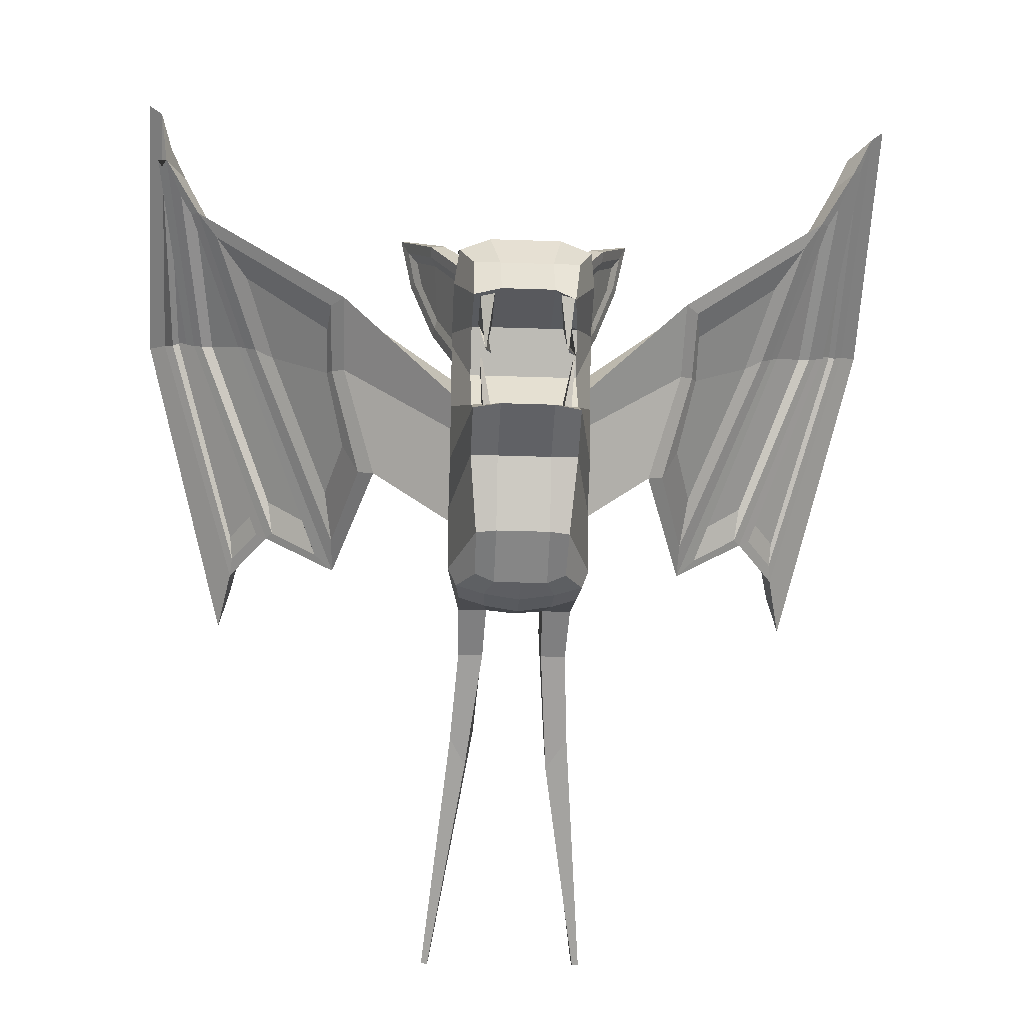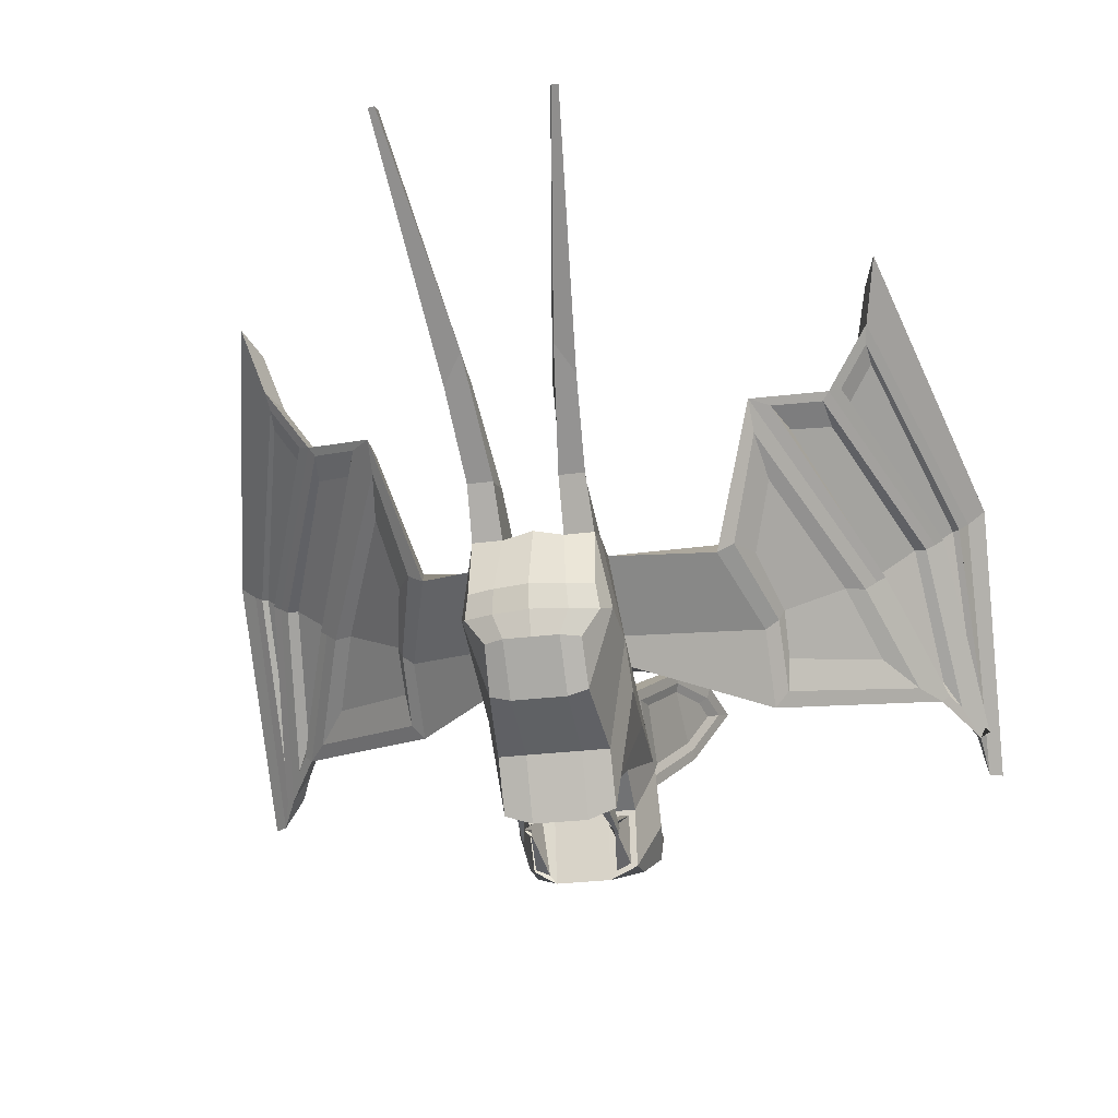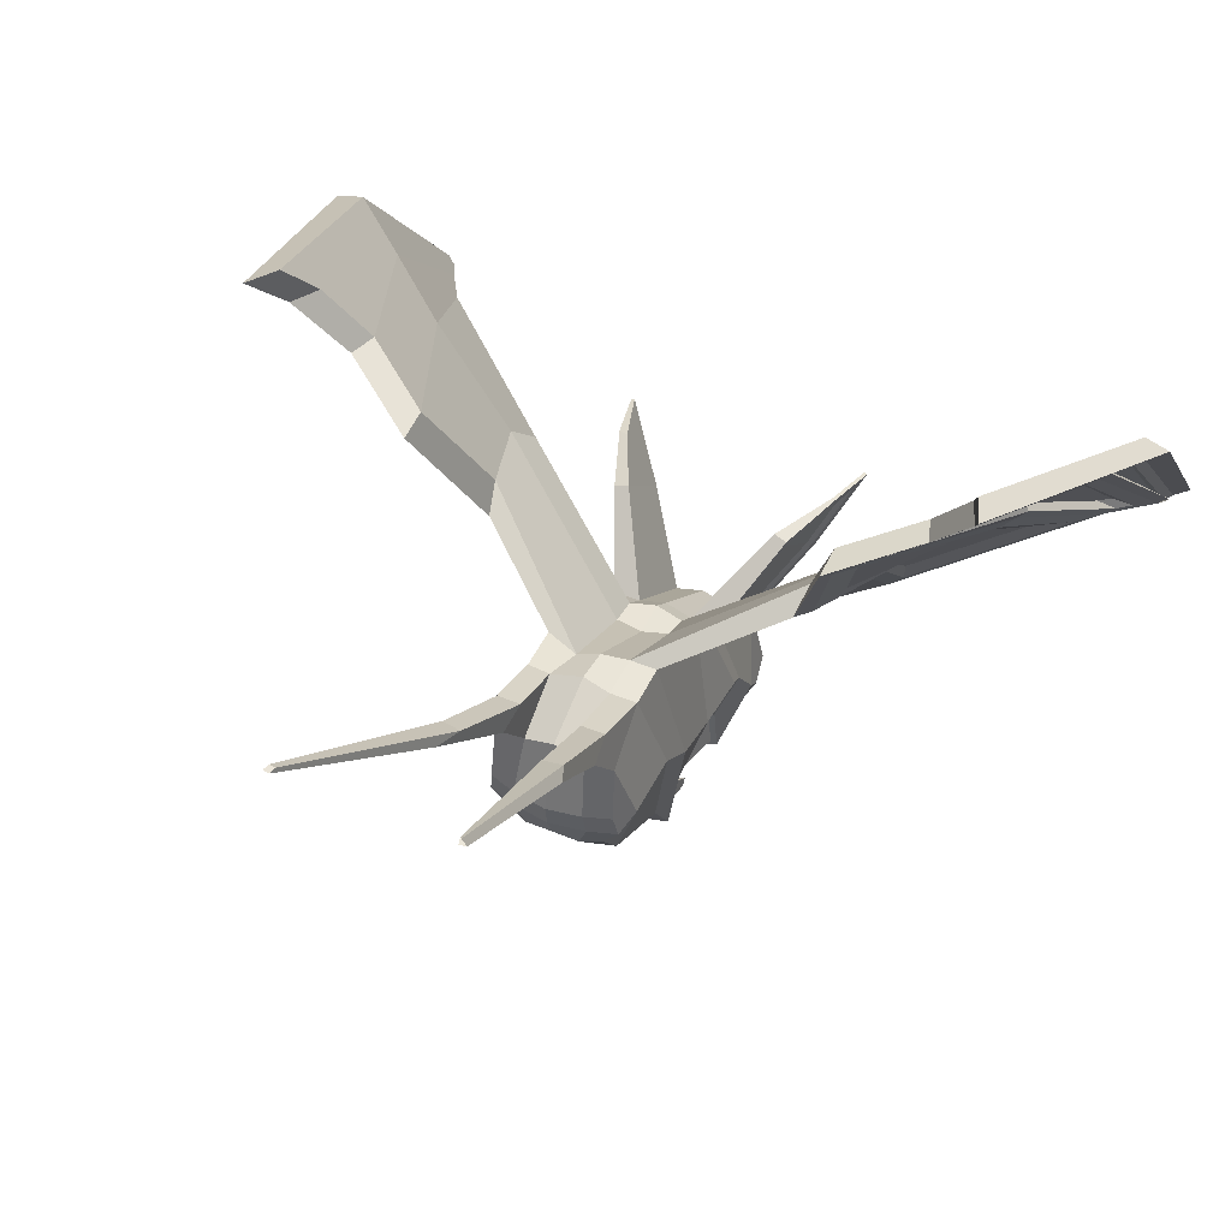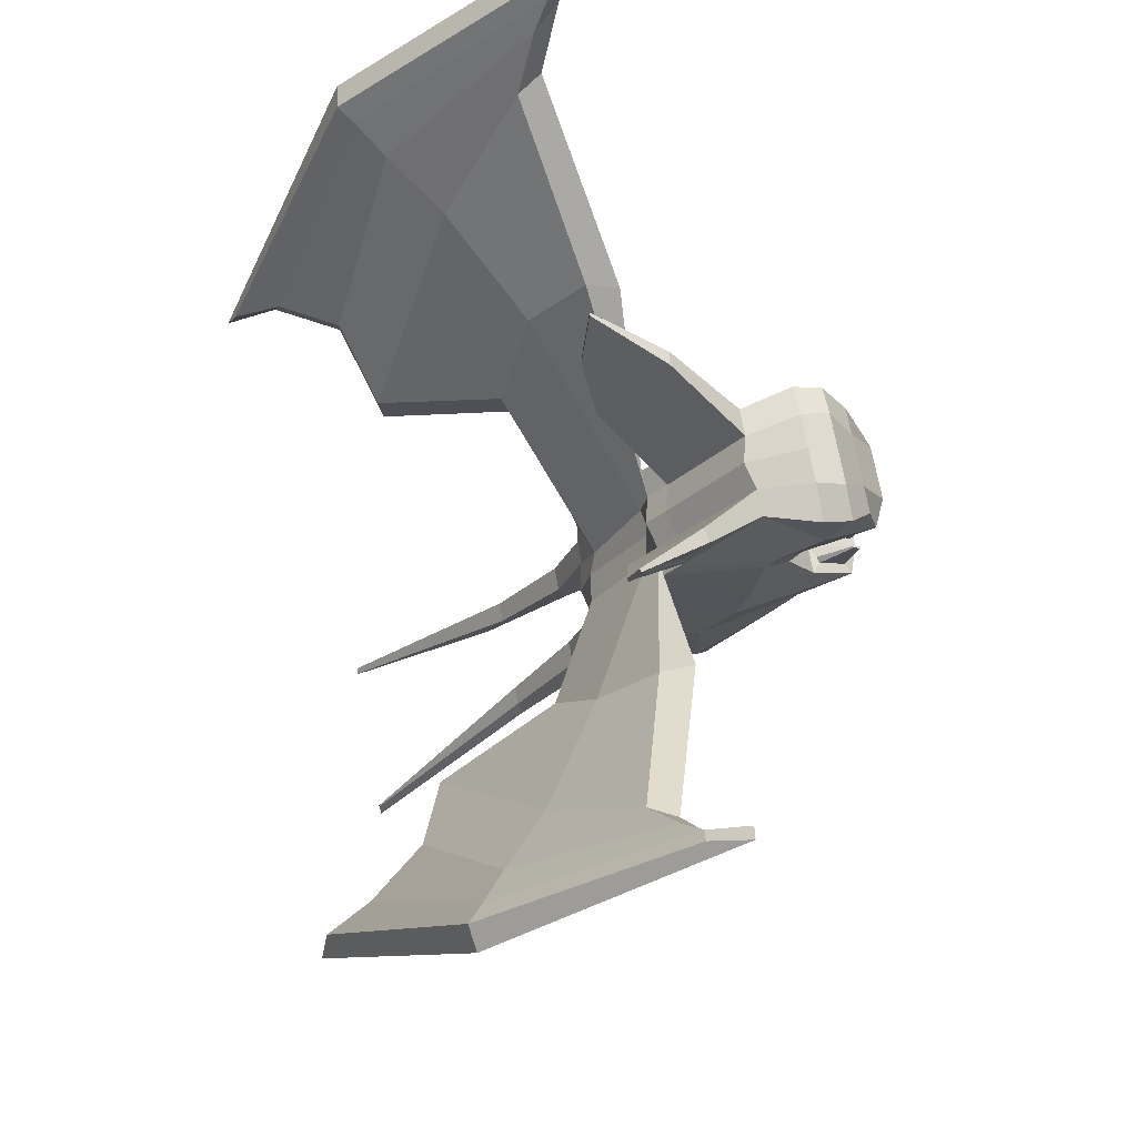
<metadata>
{"format":"obj","ext":"obj","renderer":"f3d","projection":"perspective","resolution":1024,"background":"white","views":[{"elev":-21.5,"azim":176.6,"up":"+Y"},{"elev":-28.7,"azim":11.1,"up":"+Z"},{"elev":47.4,"azim":25.0,"up":"+Z"},{"elev":69.6,"azim":79.9,"up":"+Y"}]}
</metadata>
<code>
o Plane.013
v -0.7553 6.705 0.004251
v -0.7539 6.416 -0.557
v -1.016 6.349 1.123
v -1.015 7.092 0.9437
v -0.7555 5.983 0.1152
v -1.017 5.752 1.591
v -0.6589 4.975 0.5216
v -1.017 4.82 1.602
v -0.6451 4.565 1.088
v -0.9036 4.506 1.432
v -0.7572 9.203 0.8831
v -0.962 9.175 0.132
v -0.946 9.007 -0.2715
v -1.013 8.643 0.08217
v -0.4826 4.326 1.769
v -0.8533 4.448 1.777
v -0.5074 4.384 1.424
v -0.3743 8.664 -0.5749
v -0.7546 8.664 -0.5757
v -0.5059 9.2 -0.2559
v -1.014 8.165 0.7296
v -0.6765 8.037 -0.7208
v -0.7563 7.955 0.06836
v -1.014 7.995 0.7961
v -0.7489 7.252 2.419
v -0.7663 7.627 2.135
v -0.7625 5.974 3.015
v -0.7625 5.378 2.999
v -0.83 4.55 2.61
v -0.3745 8.098 -0.8912
v -0.3762 7.34 0.3951
v -0.7563 7.34 0.3943
v -0.3766 7.956 0.06902
v -0.4788 9.368 0.1477
v -0.3774 9.203 0.8839
v -0.4153 4.551 2.611
v -0.4409 4.055 3.24
v -0.7995 4.055 3.24
v -0.3759 4.98 0.4461
v -0.3751 5.983 0.1162
v -2.645 9.415 2.114
v -2.7 9.542 2.56
v -0.38 7.622 2.125
v -0.3777 4.443 1.08
v -0.6128 6.459 -0.49
v -0.6622 7.133 -0.6228
v -0.6371 7.14 -0.6344
v -0.5155 6.484 -0.5348
v -0.552 7.927 0.01951
v -0.693 7.331 -0.3728
v -0.5682 7.379 -0.4925
v -0.4666 8.08 -0.7658
v -0.3459 5.92 2.837
v -0.4392 5.342 3.012
v -0.3732 6.426 -0.6903
v -2.15 7.083 3.504
v -2.631 8.582 2.954
v -0.7598 7.938 1.862
v 0.00023 7.653 2.219
v -0.3674 7.204 2.213
v -0.01298 7.2 2.151
v 0.002833 5.984 0.1152
v 0.003742 6.427 -0.6912
v 0.002955 9.201 -0.2558
v 0.002501 9.369 0.1478
v -0.02326 5.961 2.957
v -0.0007 5.408 3.094
v 0.001537 4.443 1.079
v 0.002405 4.981 0.445
v -0.000329 4.543 2.708
v 0.000677 4.248 1.762
v 0.002071 7.956 0.06872
v 0.003176 8.099 -0.8915
v -0.3752 6.705 0.00504
v 0.002728 6.706 0.004253
v 0.001099 4.306 1.417
v 0.001594 9.234 0.9784
v -0.3793 7.938 1.863
v 0.000572 7.969 1.958
v 0.002171 7.341 0.3944
v 0.003159 8.665 -0.5753
v -1.124 10.13 1.764
v -1.071 9.08 2.707
v -1.316 10.09 1.727
v -1.767 10.67 2.689
v -1.72 10.68 2.698
v -1.263 9.04 2.67
v -1.654 10.42 2.575
v -1.517 10.2 2.466
v -1.441 9.831 2.52
v -1.555 9.935 2.646
v -1.601 9.927 2.802
v -1.455 9.863 2.845
v -1.198 9.2 2.427
v -1.237 9.108 2.523
v -0.8071 9.165 1.081
v -0.8078 8.19 1.808
v -1.311 9.965 1.828
v -0.8868 8.503 1.915
v -1.255 9.854 1.897
v -0.8772 9.26 1.331
v -0.4116 4.48 3.344
v -0.5361 3.162 4.18
v -0.5847 2.648 4.41
v -0.7408 4.48 3.344
v -0.802 3.208 4.176
v -1.199 0.1573 6.503
v -1.114 0.1424 6.505
v -0.8853 3.007 4.12
v -1.23 0.0681 6.493
v -1.137 0.05195 6.494
v -4.937 11.22 2.743
v -4.721 11.16 3.088
v -4.071 9.31 3.851
v -3.787 9.148 3.808
v -2.926 7.223 4.682
v -2.817 6.561 5.087
v -2.228 7.439 3.814
v -2.686 8.792 3.336
v -5.148 11.87 2.792
v -4.869 9.831 4.846
v -4.101 9.455 4.209
v -2.814 6.646 5.479
v -2.805 6.179 5.43
v -2.838 9.37 2.32
v -2.903 9.176 2.752
v -4.188 10.22 3.087
v -4.647 10.82 2.825
v -5.311 10.06 5.182
v -4.355 7.029 6.625
v -3.788 7.283 5.84
v -5.442 12 2.428
v -5.695 12.46 2.181
v -5.365 12.29 2.566
v -3.912 6.892 5.843
v -4.541 6.579 6.703
v -4.757 5.947 7.427
v -5.887 10.09 5.33
v -5.628 10.01 5.11
v -5.529 12.44 2.584
v -5.536 10.15 5.377
v -4.571 6.494 7.282
v -5.886 12.62 2.206
v -2.827 8.64 3.125
v -2.388 7.161 3.655
v -4.241 9.407 4.004
v -2.64 7.625 3.718
v -2.911 8.68 3.301
v -5.059 11.26 2.85
v -4.363 9.487 4.108
v -3.093 6.455 5.442
v -5.221 11.52 2.744
v -4.99 9.722 4.63
v -5.125 9.784 4.731
v -3.811 6.933 5.711
v -3.306 6.999 5.338
v -4.301 9.529 4.201
v -4.998 11.21 3.059
v -4.821 9.724 4.634
v -4.864 11 3.147
v -3.876 7.404 5.548
v -5.573 12.05 2.522
v -5.256 9.844 4.829
v -4.082 6.992 5.922
v -5.495 9.94 5.02
v -5.521 11.96 2.569
v -4.502 6.788 6.496
v -4.531 7.122 6.359
v -4.156 7.304 5.839
v -5.188 9.877 4.843
v -5.462 11.86 2.756
v -5.403 9.963 5.015
v -5.418 11.78 2.801
v -0.6151 6.669 -0.1043
v -0.5152 6.647 -0.09434
v -0.6628 7.188 -0.523
v -0.637 7.182 -0.5204
v -0.6649 7.965 -0.00473
v -0.6637 8.077 -0.6755
v -0.5899 7.366 -0.4097
v -0.5897 7.378 -0.4827
v 0.7613 6.707 0.002582
v 1.019 7.094 0.9429
v 1.019 6.35 1.121
v 0.7613 6.418 -0.5587
v 1.019 5.754 1.589
v 0.7613 5.985 0.1132
v 1.019 4.822 1.6
v 0.6636 4.976 0.519
v 0.9058 4.508 1.43
v 0.6482 4.566 1.085
v 0.7613 9.204 0.8829
v 1.019 8.645 0.08213
v 0.9526 9.009 -0.2716
v 0.9676 9.177 0.1321
v 0.4839 4.327 1.766
v 0.5095 4.386 1.421
v 0.8546 4.449 1.775
v 0.3808 8.666 -0.5764
v 0.5121 9.202 -0.2569
v 0.7613 8.666 -0.5764
v 1.019 8.166 0.7298
v 0.7613 7.957 0.06771
v 0.7613 8.086 -0.7186
v 1.019 7.997 0.7964
v 0.7613 7.622 2.124
v 0.7595 7.257 2.425
v 0.7613 5.974 3.014
v 0.7613 5.378 2.998
v 0.8295 4.551 2.608
v 0.3808 8.1 -0.8926
v 0.3808 7.341 0.393
v 0.3808 7.957 0.06771
v 0.7613 7.341 0.393
v 0.4839 9.369 0.1468
v 0.3808 9.204 0.8829
v 0.4149 4.551 2.608
v 0.798 4.055 3.238
v 0.4394 4.055 3.238
v 0.3808 4.982 0.4428
v 0.3808 5.985 0.1132
v 0.3808 7.622 2.124
v 2.694 9.544 2.611
v 2.628 9.398 2.132
v 0.3808 4.444 1.076
v 0.6198 6.462 -0.4921
v 0.5226 6.486 -0.5371
v 0.6442 7.142 -0.6361
v 0.6693 7.135 -0.6244
v 0.4725 7.97 -0.005027
v 0.4725 8.082 -0.767
v 0.5732 7.38 -0.4936
v 0.5732 7.368 -0.4107
v 0.3808 5.974 3.014
v 0.3808 5.378 2.998
v 0.3808 6.429 -0.693
v 2.615 8.583 3.011
v 2.131 7.078 3.528
v 0.7613 7.939 1.862
v 0.3704 7.218 2.264
v 0.3808 6.707 0.002582
v 0.3808 7.939 1.862
v 1.069 9.08 2.708
v 1.126 10.13 1.766
v 1.318 10.09 1.729
v 1.719 10.68 2.701
v 1.766 10.67 2.692
v 1.261 9.041 2.671
v 1.653 10.42 2.578
v 1.553 9.936 2.649
v 1.44 9.832 2.523
v 1.516 10.2 2.469
v 1.552 9.937 2.814
v 1.599 9.928 2.805
v 1.235 9.108 2.525
v 1.198 9.201 2.428
v 0.8189 9.188 1.086
v 0.8291 8.193 1.853
v 1.312 9.966 1.83
v 0.8879 8.504 1.916
v 0.8801 9.262 1.332
v 1.256 9.855 1.898
v 0.4099 4.48 3.342
v 0.6446 2.681 4.409
v 0.5331 3.162 4.178
v 0.739 4.48 3.342
v 0.799 3.208 4.174
v 1.107 0.1418 6.503
v 1.114 0.1149 6.493
v 0.8824 3.007 4.118
v 1.131 0.05136 6.492
v 1.223 0.06751 6.491
v 4.771 11.09 3.207
v 4.977 11.17 2.855
v 4.047 9.314 3.908
v 2.782 6.547 5.11
v 2.897 7.214 4.716
v 3.762 9.155 3.863
v 2.206 7.431 3.842
v 2.667 8.786 3.381
v 4.122 9.306 4.291
v 4.867 9.71 4.924
v 5.207 11.81 2.924
v 2.766 6.622 5.496
v 2.76 6.159 5.446
v 2.832 9.373 2.372
v 4.669 10.78 2.922
v 4.185 10.2 3.161
v 2.887 9.176 2.804
v 3.726 7.213 5.857
v 4.289 6.951 6.644
v 5.299 9.961 5.26
v 5.494 11.95 2.557
v 5.437 12.23 2.71
v 5.568 12.55 2.196
v 3.855 6.843 5.864
v 4.472 6.505 6.718
v 5.608 9.944 5.185
v 5.869 9.992 5.408
v 4.674 5.858 7.433
v 5.521 10.06 5.456
v 5.603 12.37 2.733
v 4.495 6.408 7.295
v 5.766 12.71 2.23
v 2.81 8.639 3.175
v 2.368 7.156 3.685
v 4.215 9.413 4.063
v 2.622 7.621 3.761
v 2.892 8.683 3.347
v 5.093 11.21 2.96
v 4.34 9.483 4.168
v 3.048 6.432 5.462
v 5.261 11.46 2.86
v 4.963 9.716 4.696
v 5.097 9.777 4.798
v 3.758 6.892 5.734
v 4.277 9.524 4.261
v 3.266 6.977 5.366
v 4.793 9.718 4.698
v 5.022 11.17 3.161
v 4.879 10.96 3.242
v 3.832 7.37 5.581
v 5.633 11.99 2.657
v 5.228 9.837 4.897
v 4.025 6.94 5.945
v 5.469 9.909 5.092
v 5.576 11.9 2.701
v 4.437 6.719 6.515
v 4.105 7.255 5.868
v 4.473 7.058 6.384
v 5.51 11.8 2.882
v 5.159 9.869 4.911
v 5.461 11.72 2.923
v 5.374 9.949 5.086
v 0.6211 6.671 -0.1063
v 0.5211 6.649 -0.09652
v 0.6438 7.184 -0.5221
v 0.6696 7.189 -0.5246
v 0.6695 7.967 -0.005537
v 0.6695 8.078 -0.6764
v 0.5946 7.38 -0.4837
v 0.5032 7.321 -0.4103
f 1 2 3 4
f 2 5 6 3
f 5 7 8 6
f 7 9 10 8
f 11 12 13 14
f 15 16 10 17
f 18 19 13 20
f 21 14 22 23
f 24 4 25 26
f 4 3 27 25
f 3 6 28 27
f 6 8 29 28
f 8 10 16 29
f 14 13 19 22
f 30 22 19 18
f 31 32 23 33
f 34 12 11 35
f 36 37 38 29
f 39 7 5 40
f 26 41 42 43
f 17 10 9 44
f 45 46 47 48
f 49 50 51 52
f 36 29 16 15
f 44 9 7 39
f 53 27 28 54
f 20 13 12 34
f 40 5 2 55
f 27 56 57 25
f 32 1 4 24
f 58 11 14 21
f 59 43 60 61
f 62 40 55 63
f 64 20 34 65
f 66 53 54 67
f 68 44 39 69
f 70 36 15 71
f 72 33 30 73
f 63 55 74 75
f 76 17 44 68
f 61 60 53 66
f 69 39 40 62
f 77 35 78 79
f 67 54 36 70
f 65 34 35 77
f 80 31 33 72
f 73 30 18 81
f 81 18 20 64
f 71 15 17 76
f 35 82 83 78
f 84 85 86 82
f 11 84 82 35
f 78 83 87 58
f 88 89 90 91
f 86 85 92 93
f 83 93 92 87
f 91 90 94 95
f 82 86 93 83
f 96 11 58 97
f 98 84 11 96
f 97 58 87 95
f 91 92 85 88
f 88 85 84 98
f 95 87 92 91
f 99 94 100 101
f 94 90 89 100
f 96 101 100 98
f 98 100 89 88
f 95 94 99 97
f 97 99 101 96
f 102 103 104 37
f 54 102 37 36
f 29 38 105 28
f 28 105 102 54
f 106 107 108 103
f 37 104 109 38
f 105 106 103 102
f 38 109 106 105
f 108 107 110 111
f 109 110 107 106
f 103 108 111 104
f 104 111 110 109
f 75 74 31 80
f 79 78 43 59
f 23 32 24 21
f 78 58 26 43
f 74 1 32 31
f 21 24 26 58
f 41 112 113 42
f 114 115 116 117
f 53 118 56 27
f 25 57 41 26
f 60 119 118 53
f 43 42 119 60
f 113 120 121 122
f 119 122 123 118
f 118 123 124 56
f 125 126 127 128
f 42 113 122 119
f 121 129 130 131
f 132 133 134 120
f 112 132 120 113
f 122 121 131 123
f 123 131 135 124
f 136 137 138 139
f 134 140 141 129
f 131 130 136 135
f 120 134 129 121
f 141 138 137 142
f 140 143 138 141
f 133 143 140 134
f 129 141 142 130
f 130 142 137 136
f 139 138 143 133
f 125 41 57 144
f 144 57 56 145
f 114 146 112 128
f 117 124 146 114
f 145 56 124 117
f 128 112 41 125
f 147 116 115 148
f 148 115 127 126
f 145 147 148 144
f 117 116 147 145
f 128 127 115 114
f 144 148 126 125
f 149 112 146 150
f 150 146 124 151
f 152 132 112 149
f 153 154 132 152
f 155 135 154 153
f 151 124 135 155
f 151 156 157 150
f 152 158 159 153
f 157 159 158 160
f 156 161 159 157
f 153 159 161 155
f 149 160 158 152
f 150 157 160 149
f 155 161 156 151
f 162 132 154 163
f 163 154 135 164
f 165 139 133 166
f 167 136 139 165
f 166 133 132 162
f 164 135 136 167
f 167 168 169 164
f 163 170 171 162
f 170 172 173 171
f 169 168 172 170
f 165 172 168 167
f 164 169 170 163
f 162 171 173 166
f 166 173 172 165
f 45 2 1 174
f 174 1 74 175
f 48 55 2 45
f 175 74 55 48
f 47 46 176 177
f 174 176 46 45
f 48 47 177 175
f 175 177 176 174
f 178 23 22 179
f 49 33 23 178
f 179 22 30 52
f 52 30 33 49
f 50 180 181 51
f 178 180 50 49
f 52 51 181 179
f 179 181 180 178
f 182 183 184 185
f 185 184 186 187
f 187 186 188 189
f 189 188 190 191
f 192 193 194 195
f 196 197 190 198
f 199 200 194 201
f 202 203 204 193
f 205 206 207 183
f 183 207 208 184
f 184 208 209 186
f 186 209 210 188
f 188 210 198 190
f 193 204 201 194
f 211 199 201 204
f 212 213 203 214
f 215 216 192 195
f 217 210 218 219
f 220 221 187 189
f 206 222 223 224
f 197 225 191 190
f 226 227 228 229
f 230 231 232 233
f 217 196 198 210
f 225 220 189 191
f 234 235 209 208
f 200 215 195 194
f 221 236 185 187
f 208 207 237 238
f 214 205 183 182
f 239 202 193 192
f 59 61 240 222
f 62 63 236 221
f 64 65 215 200
f 66 67 235 234
f 68 69 220 225
f 70 71 196 217
f 72 73 211 213
f 63 75 241 236
f 76 68 225 197
f 61 66 234 240
f 69 62 221 220
f 77 79 242 216
f 67 70 217 235
f 65 77 216 215
f 80 72 213 212
f 73 81 199 211
f 81 64 200 199
f 71 76 197 196
f 216 242 243 244
f 245 244 246 247
f 192 216 244 245
f 242 239 248 243
f 249 250 251 252
f 246 253 254 247
f 243 248 254 253
f 250 255 256 251
f 244 243 253 246
f 257 258 239 192
f 259 257 192 245
f 258 255 248 239
f 250 249 247 254
f 249 259 245 247
f 255 250 254 248
f 260 261 262 256
f 256 262 252 251
f 257 259 262 261
f 259 249 252 262
f 255 258 260 256
f 258 257 261 260
f 263 219 264 265
f 235 217 219 263
f 210 209 266 218
f 209 235 263 266
f 267 265 268 269
f 219 218 270 264
f 266 263 265 267
f 218 266 267 270
f 268 271 272 269
f 270 267 269 272
f 265 264 271 268
f 264 270 272 271
f 75 80 212 241
f 79 59 222 242
f 203 202 205 214
f 242 222 206 239
f 241 212 214 182
f 202 239 206 205
f 224 223 273 274
f 275 276 277 278
f 234 208 238 279
f 207 206 224 237
f 240 234 279 280
f 222 240 280 223
f 273 281 282 283
f 280 279 284 281
f 279 238 285 284
f 286 287 288 289
f 223 280 281 273
f 282 290 291 292
f 293 283 294 295
f 274 273 283 293
f 281 284 290 282
f 284 285 296 290
f 297 298 299 300
f 294 292 301 302
f 290 296 297 291
f 283 282 292 294
f 301 303 300 299
f 302 301 299 304
f 295 294 302 304
f 292 291 303 301
f 291 297 300 303
f 298 295 304 299
f 286 305 237 224
f 305 306 238 237
f 275 287 274 307
f 276 275 307 285
f 306 276 285 238
f 287 286 224 274
f 308 309 278 277
f 309 289 288 278
f 306 305 309 308
f 276 306 308 277
f 287 275 278 288
f 305 286 289 309
f 310 311 307 274
f 311 312 285 307
f 313 310 274 293
f 314 313 293 315
f 316 314 315 296
f 312 316 296 285
f 312 311 317 318
f 313 314 319 320
f 317 321 320 319
f 318 317 319 322
f 314 316 322 319
f 310 313 320 321
f 311 310 321 317
f 316 312 318 322
f 323 324 315 293
f 324 325 296 315
f 326 327 295 298
f 328 326 298 297
f 327 323 293 295
f 325 328 297 296
f 328 325 329 330
f 324 323 331 332
f 332 331 333 334
f 329 332 334 330
f 326 328 330 334
f 325 324 332 329
f 323 327 333 331
f 327 326 334 333
f 226 335 182 185
f 335 336 241 182
f 227 226 185 236
f 336 227 236 241
f 228 337 338 229
f 335 226 229 338
f 227 336 337 228
f 336 335 338 337
f 339 340 204 203
f 230 339 203 213
f 340 231 211 204
f 231 230 213 211
f 233 232 341 342
f 339 230 233 342
f 231 340 341 232
f 340 339 342 341

</code>
